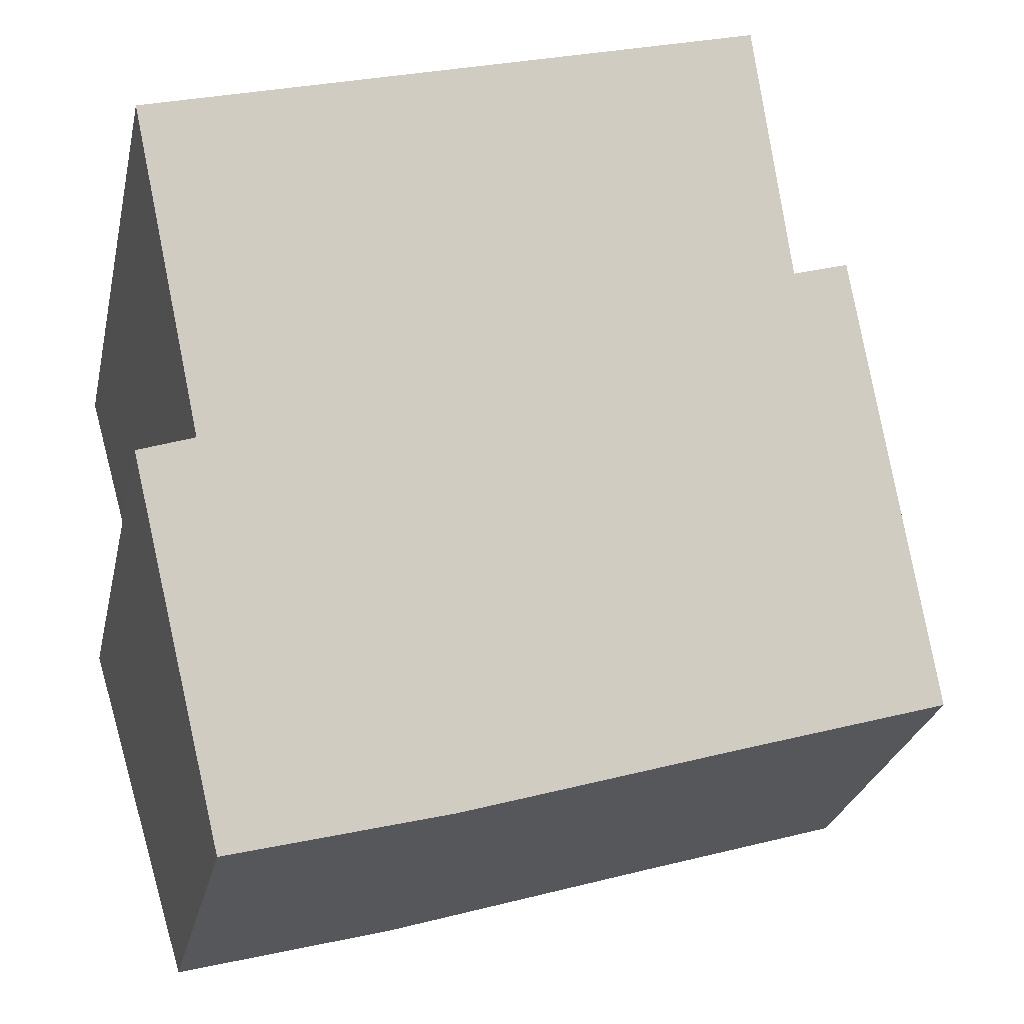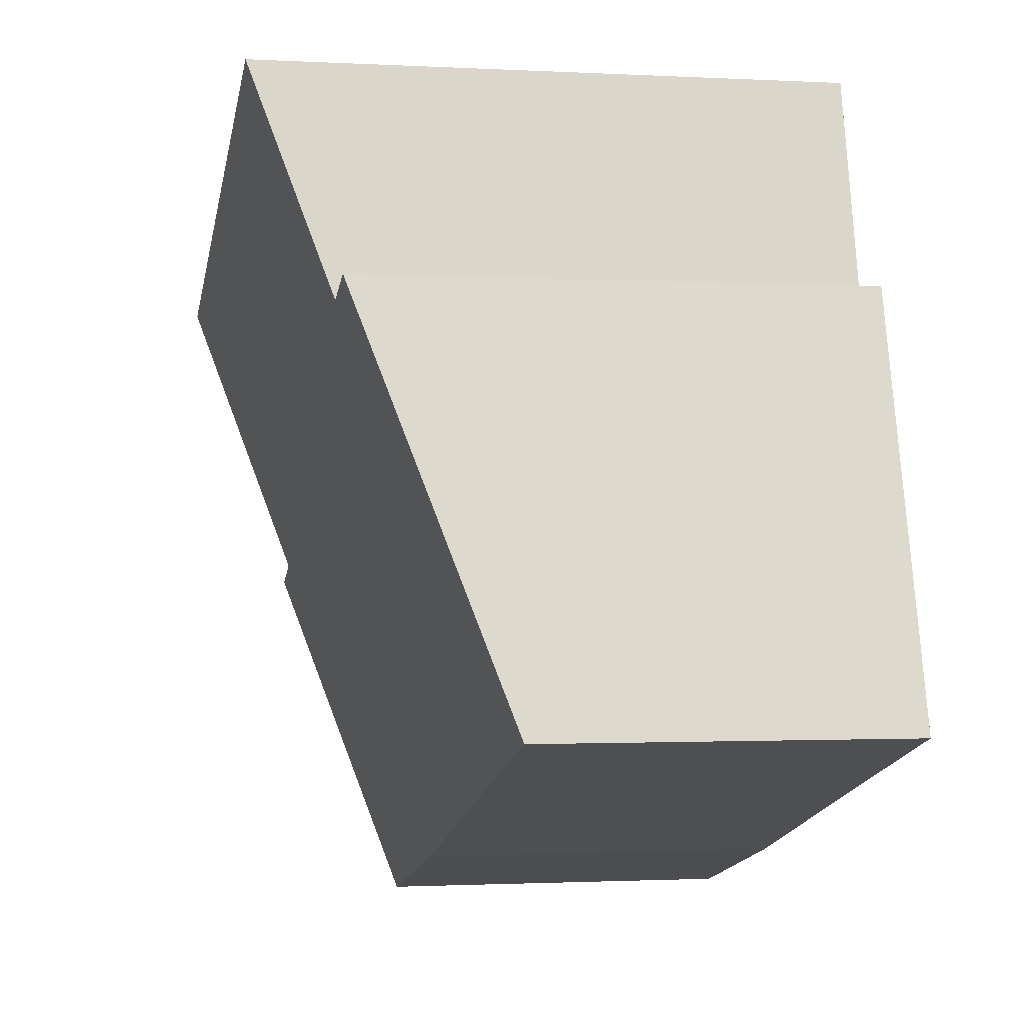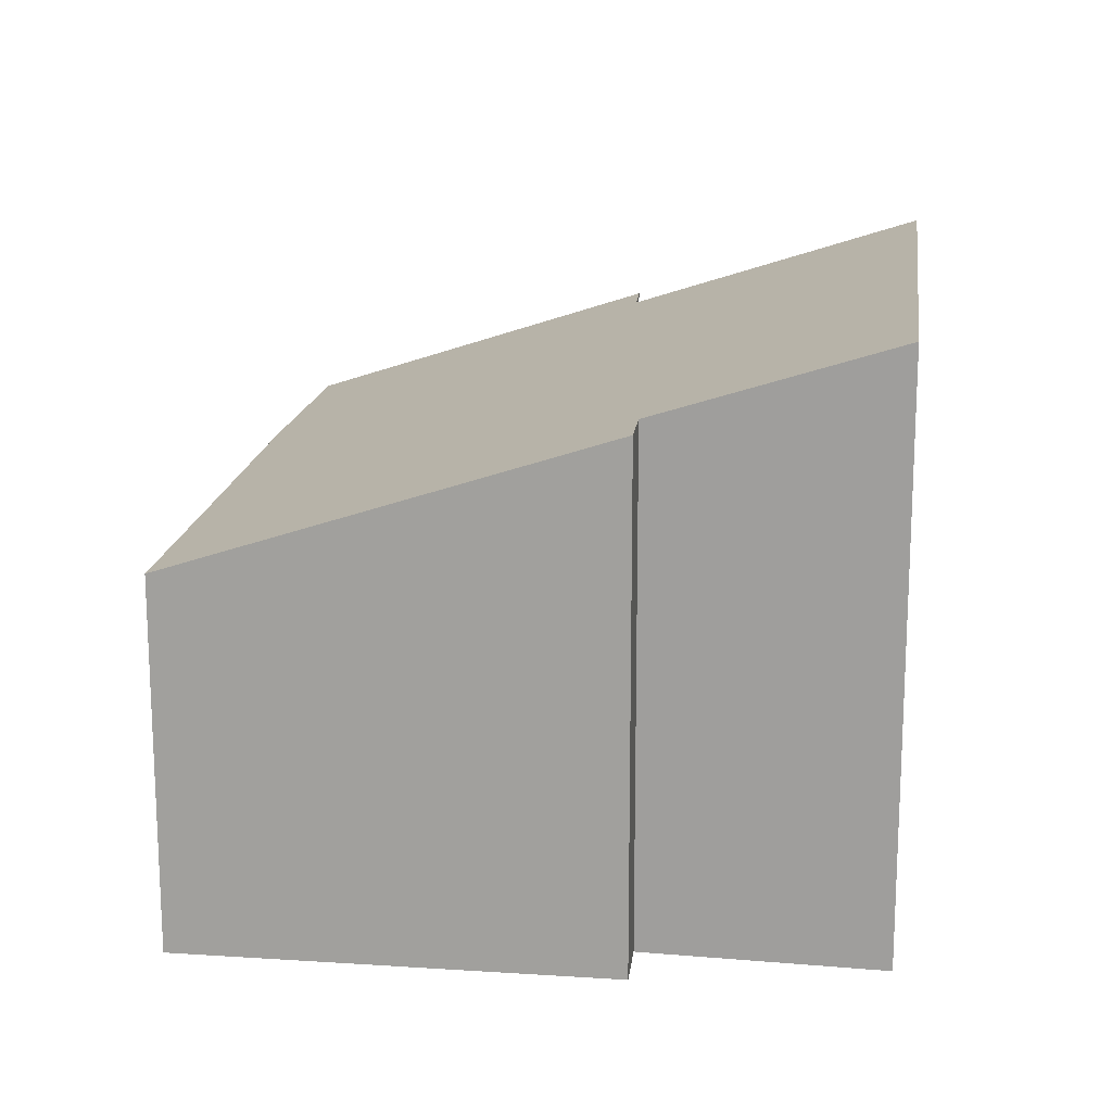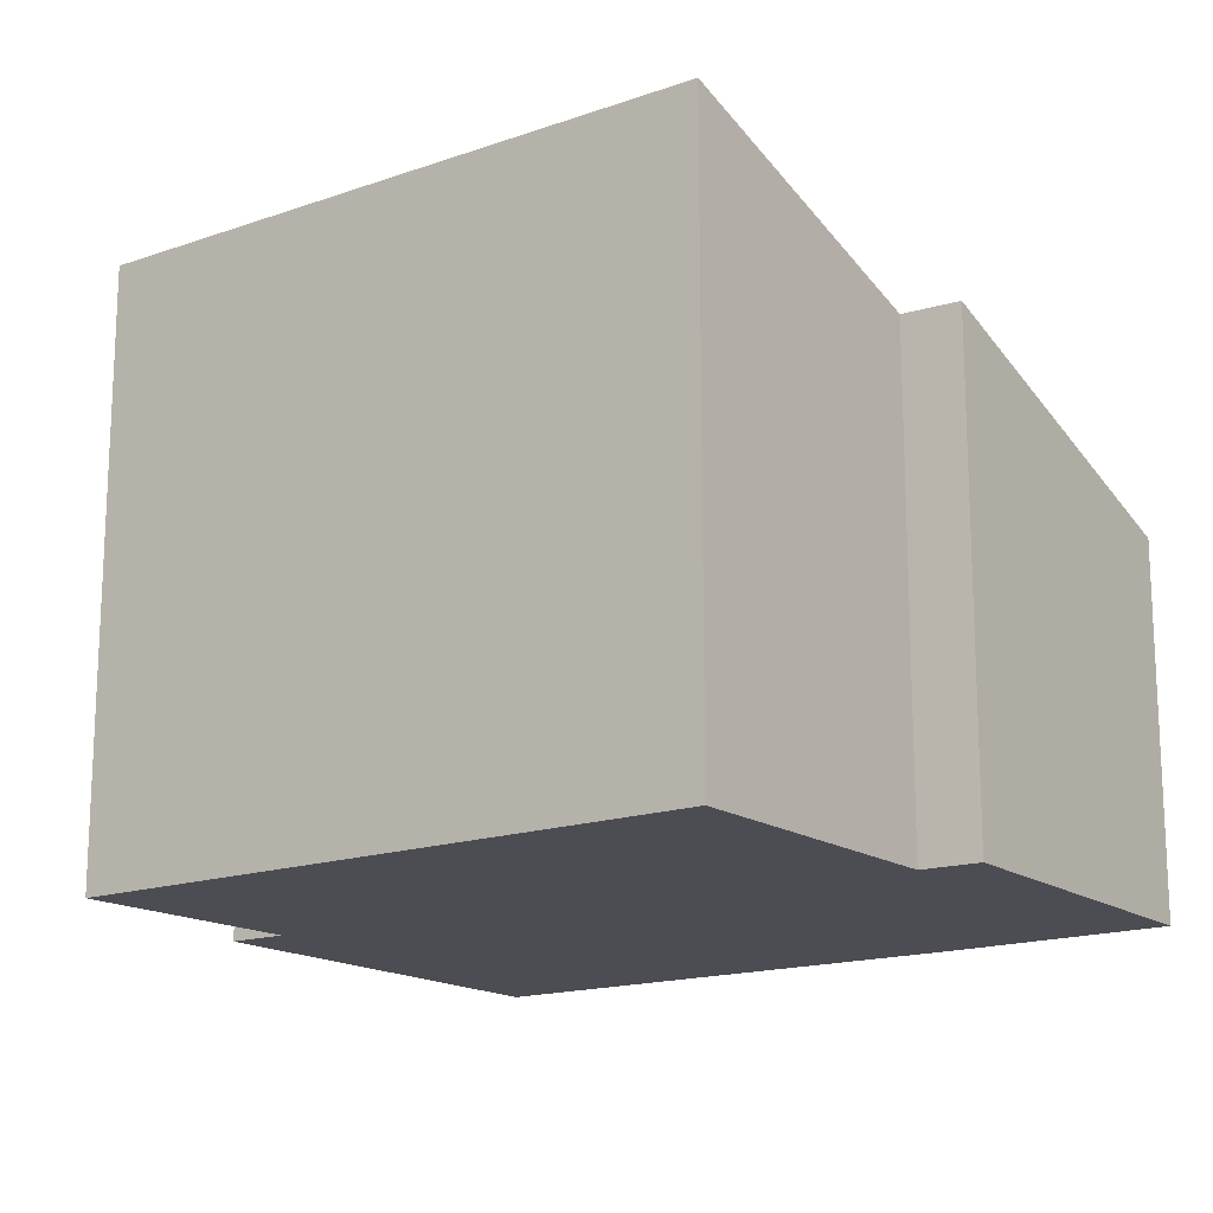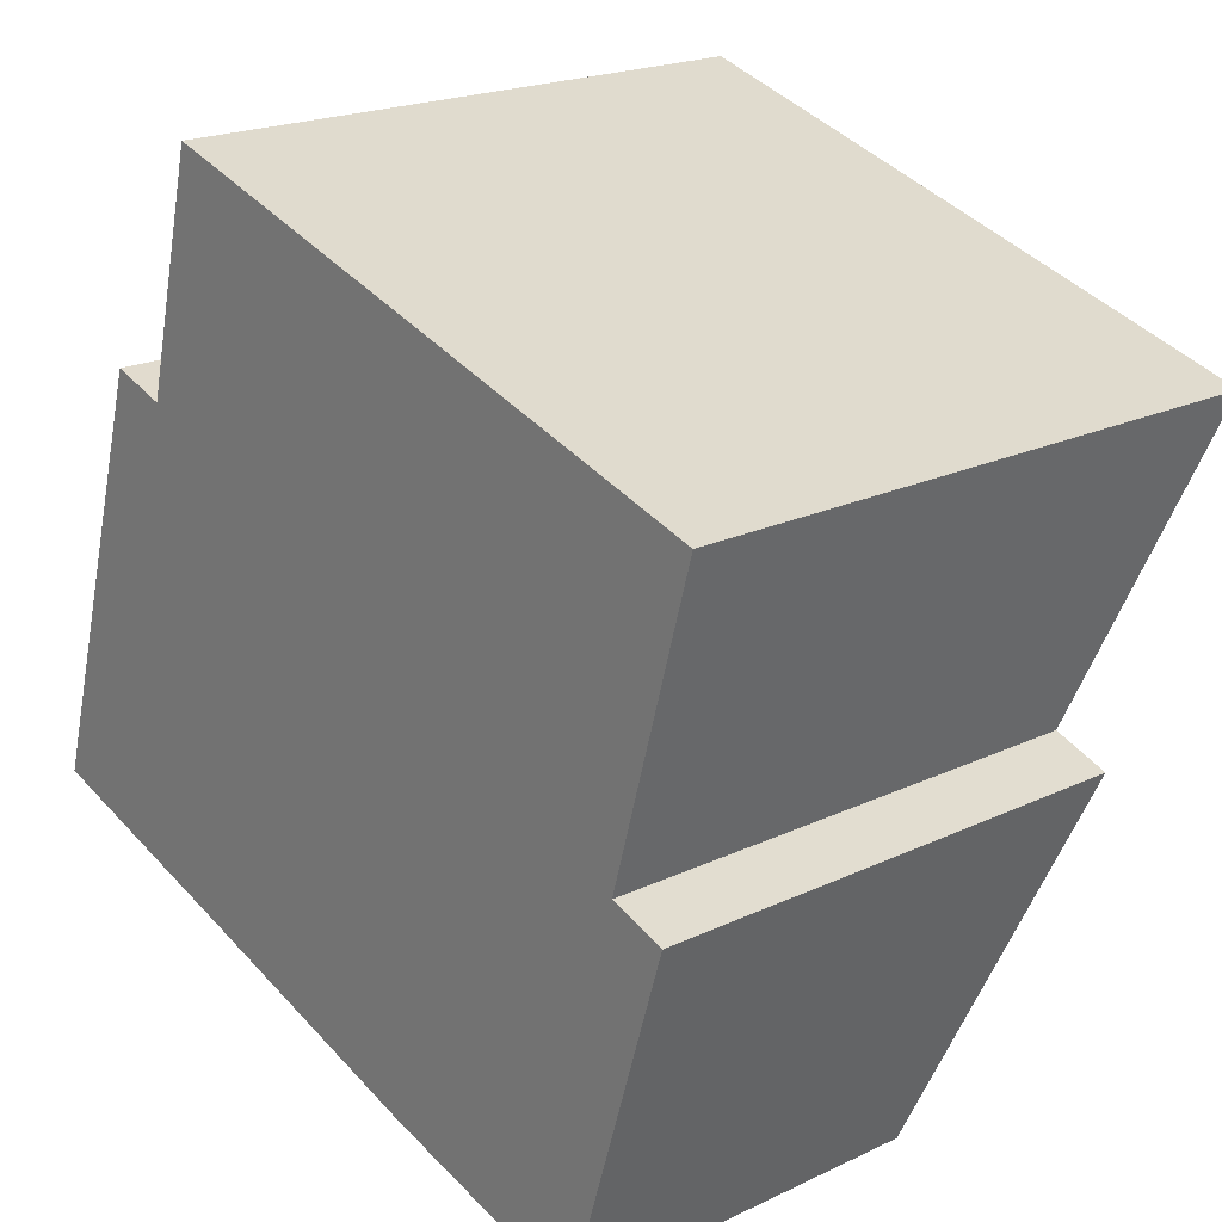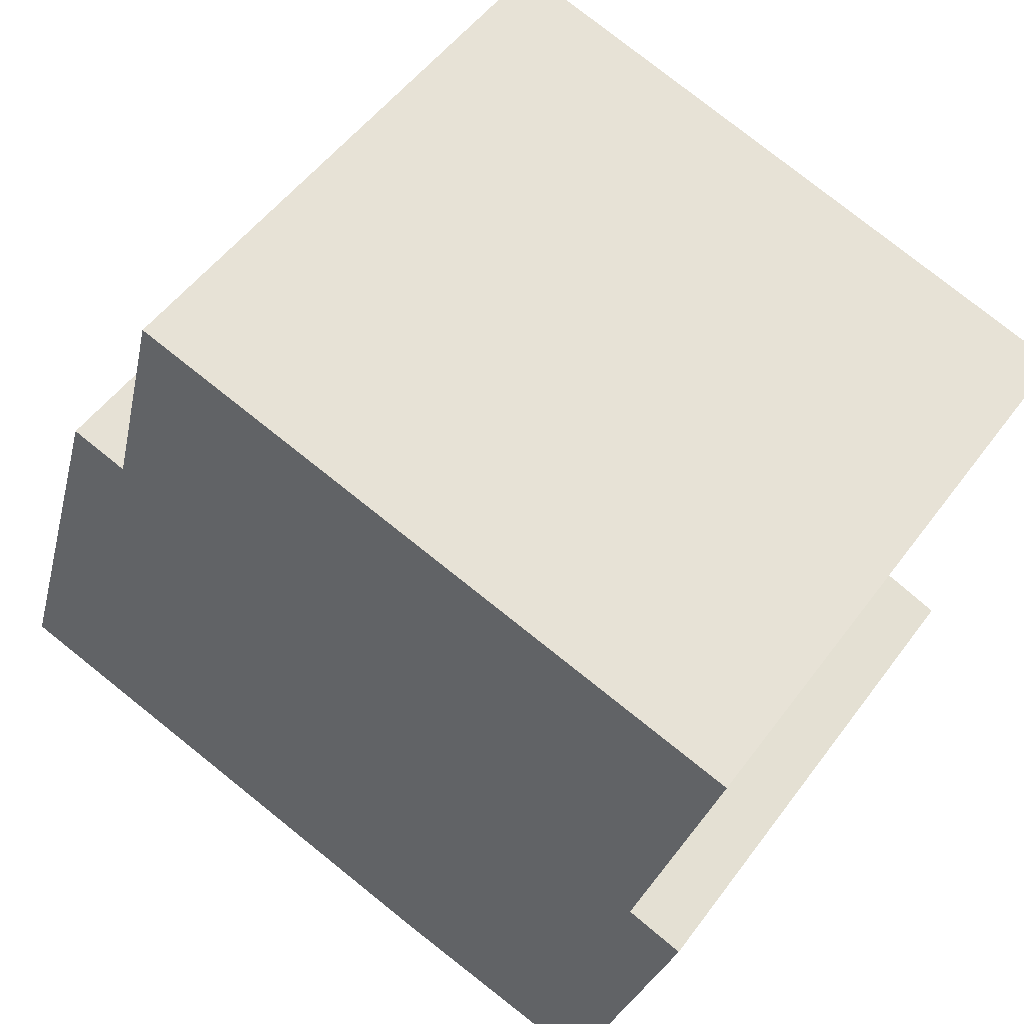
<metadata>
{"format":"obj","ext":"obj","renderer":"f3d","projection":"perspective","resolution":1024,"background":"white","views":[{"elev":-27.1,"azim":167.8,"up":"+Z"},{"elev":-1.2,"azim":-101.4,"up":"+Z"},{"elev":16.8,"azim":-65.8,"up":"+Y"},{"elev":-16.4,"azim":52.3,"up":"+Y"},{"elev":20.6,"azim":49.3,"up":"+Z"},{"elev":51.5,"azim":35.1,"up":"+Z"}]}
</metadata>
<code>
v  15.8 10.87 8.278
v  3.35 9.436 7.377
v  4.452 10.88 11.67
v  0 6.829 4.182e-16
v  3.97 6.818 -1.214
v  9.185 6.795 -2.834
v  14.24 9.027 2.831
v  15.27 9.009 2.469
v  13.28 6.829 -3.941
v  2.307 9.443 7.708
v  15.27 -1.512e-16 2.469
v  13.28 2.413e-16 -3.941
v  15.8 -5.069e-16 8.278
v  14.24 -1.733e-16 2.831
v  9.185 1.735e-16 -2.834
v  3.97 7.434e-17 -1.214
v  0 0 0
v  2.307 -4.72e-16 7.708
v  4.452 -7.146e-16 11.67
v  3.35 -4.517e-16 7.377
g defaultobject
f 1 2 3
f 2 1 4
f 4 1 5
f 5 1 6
f 6 1 7
f 6 7 8
f 6 8 9
f 4 10 2
f 11 9 8
f 9 11 12
f 13 7 1
f 7 13 14
f 12 6 9
f 6 12 15
f 15 5 6
f 5 15 4
f 4 15 16
f 4 16 17
f 4 18 10
f 18 4 17
f 2 19 3
f 19 2 20
f 18 2 10
f 2 18 20
f 19 1 3
f 1 19 13
f 14 8 7
f 8 14 11
f 17 20 18
f 20 17 14
f 14 17 11
f 11 17 12
f 12 17 16
f 12 16 15
f 20 13 19
f 13 20 14

</code>
